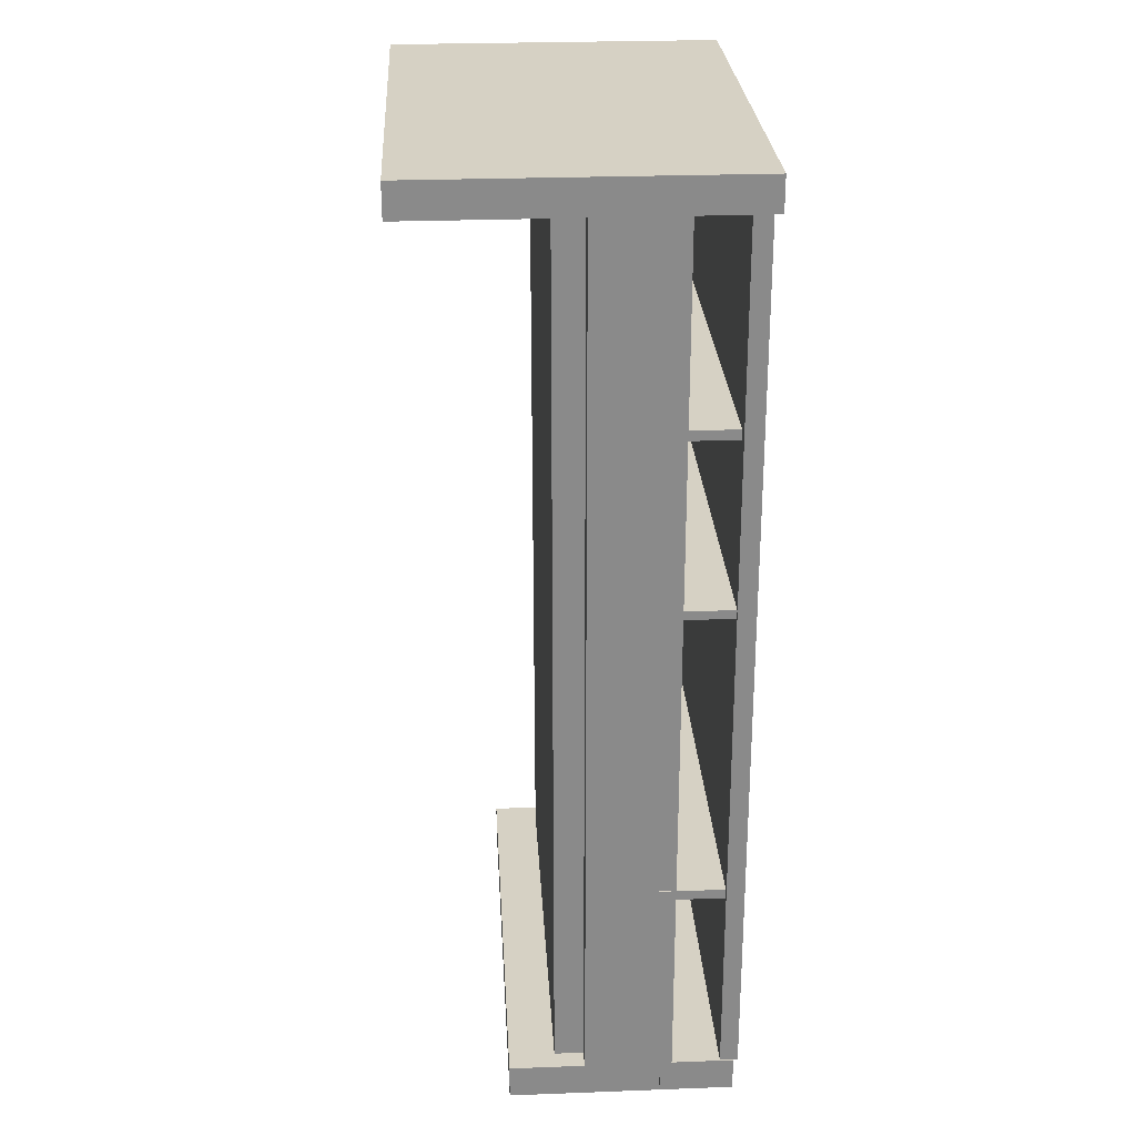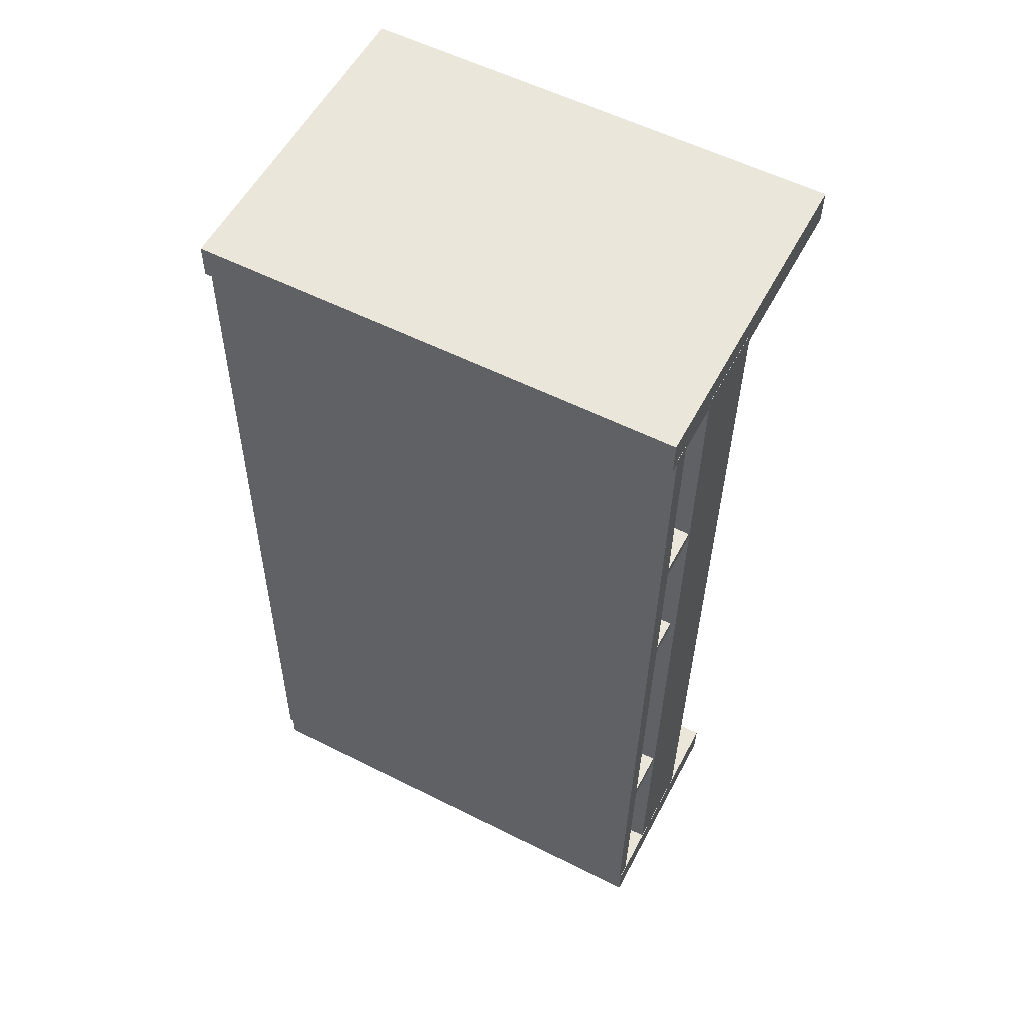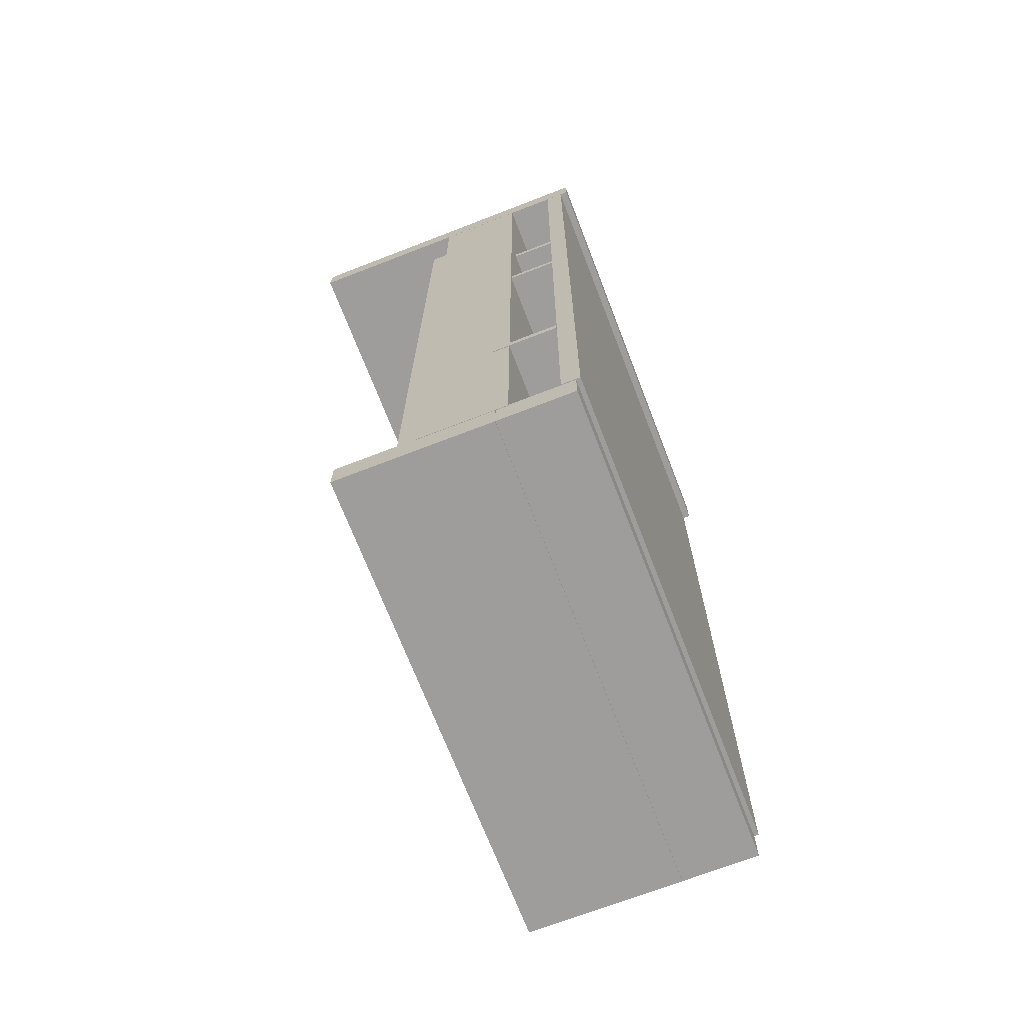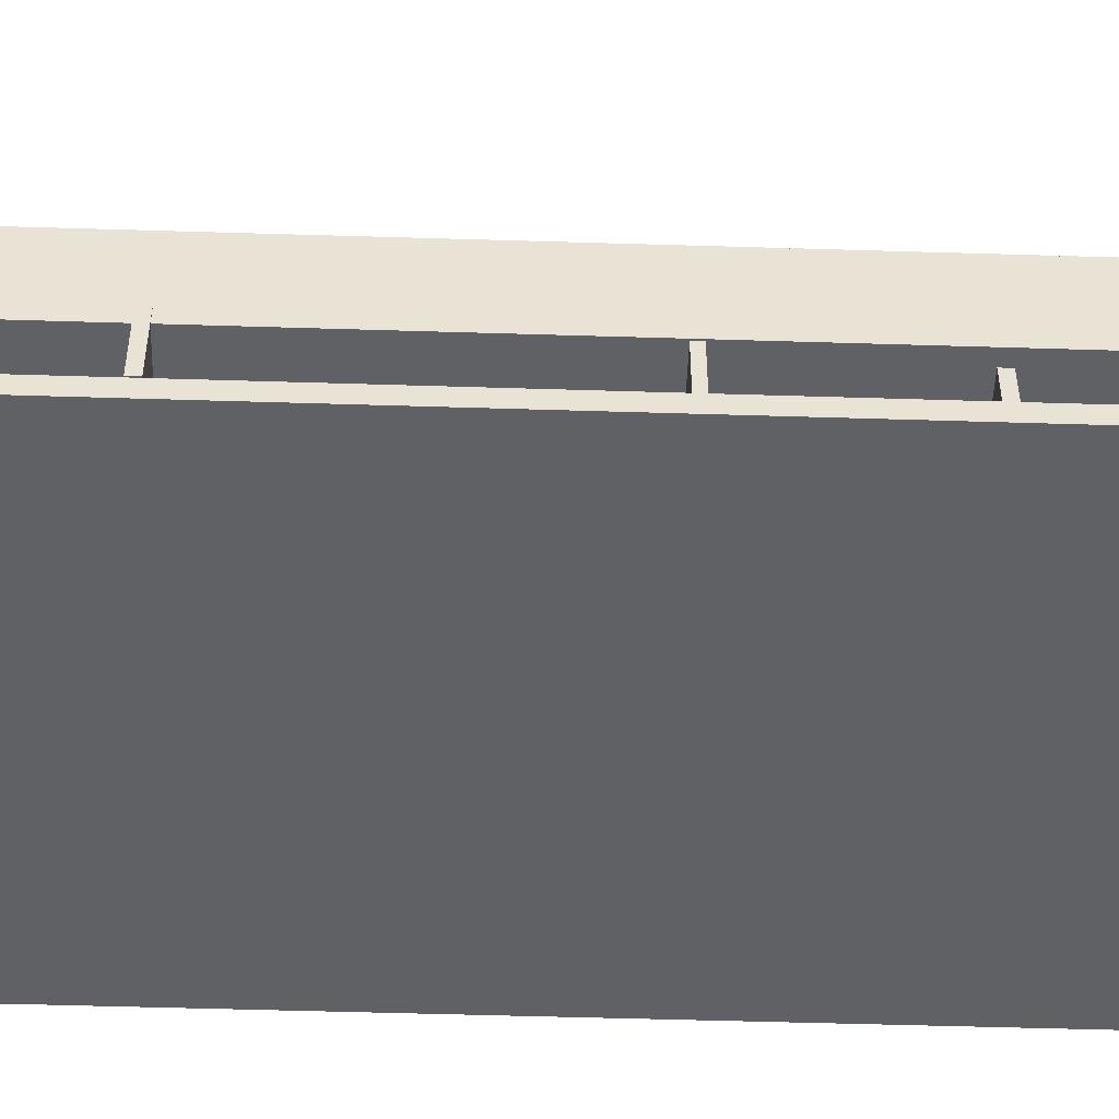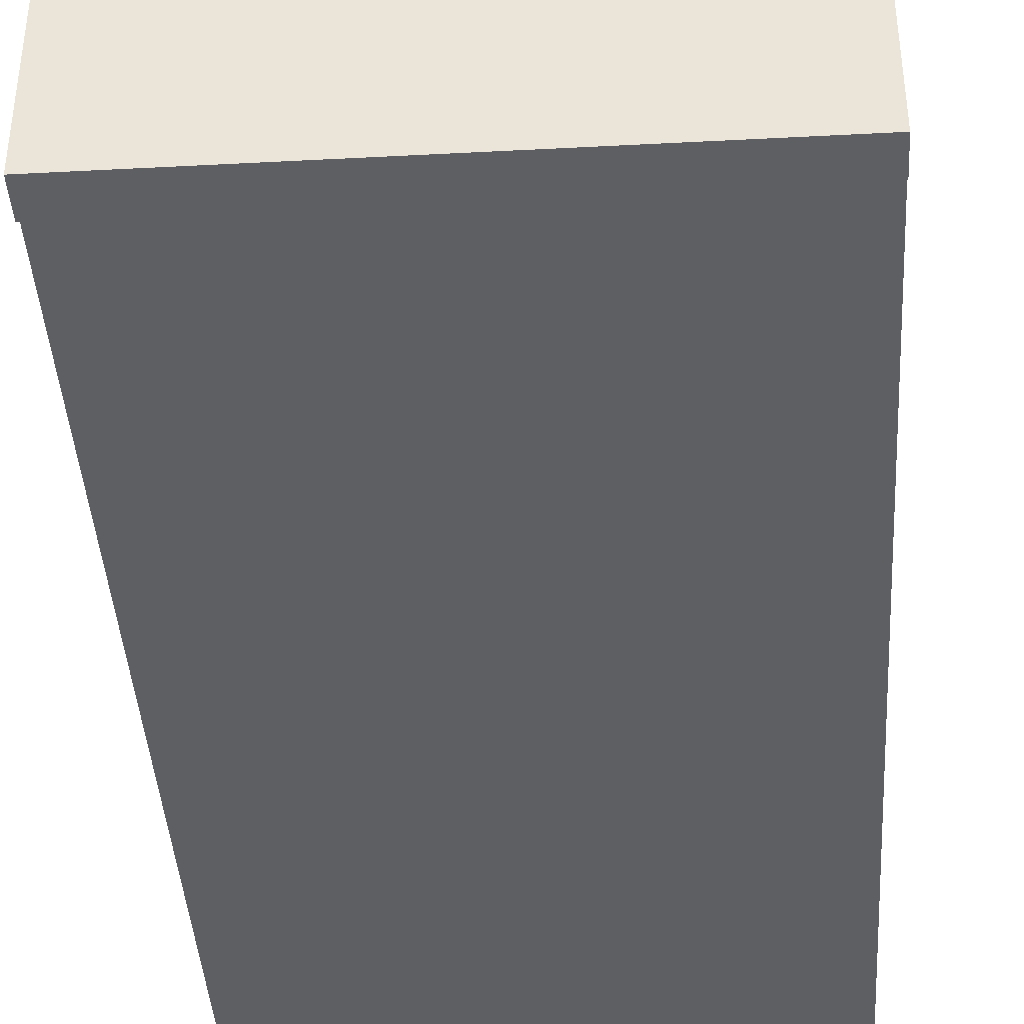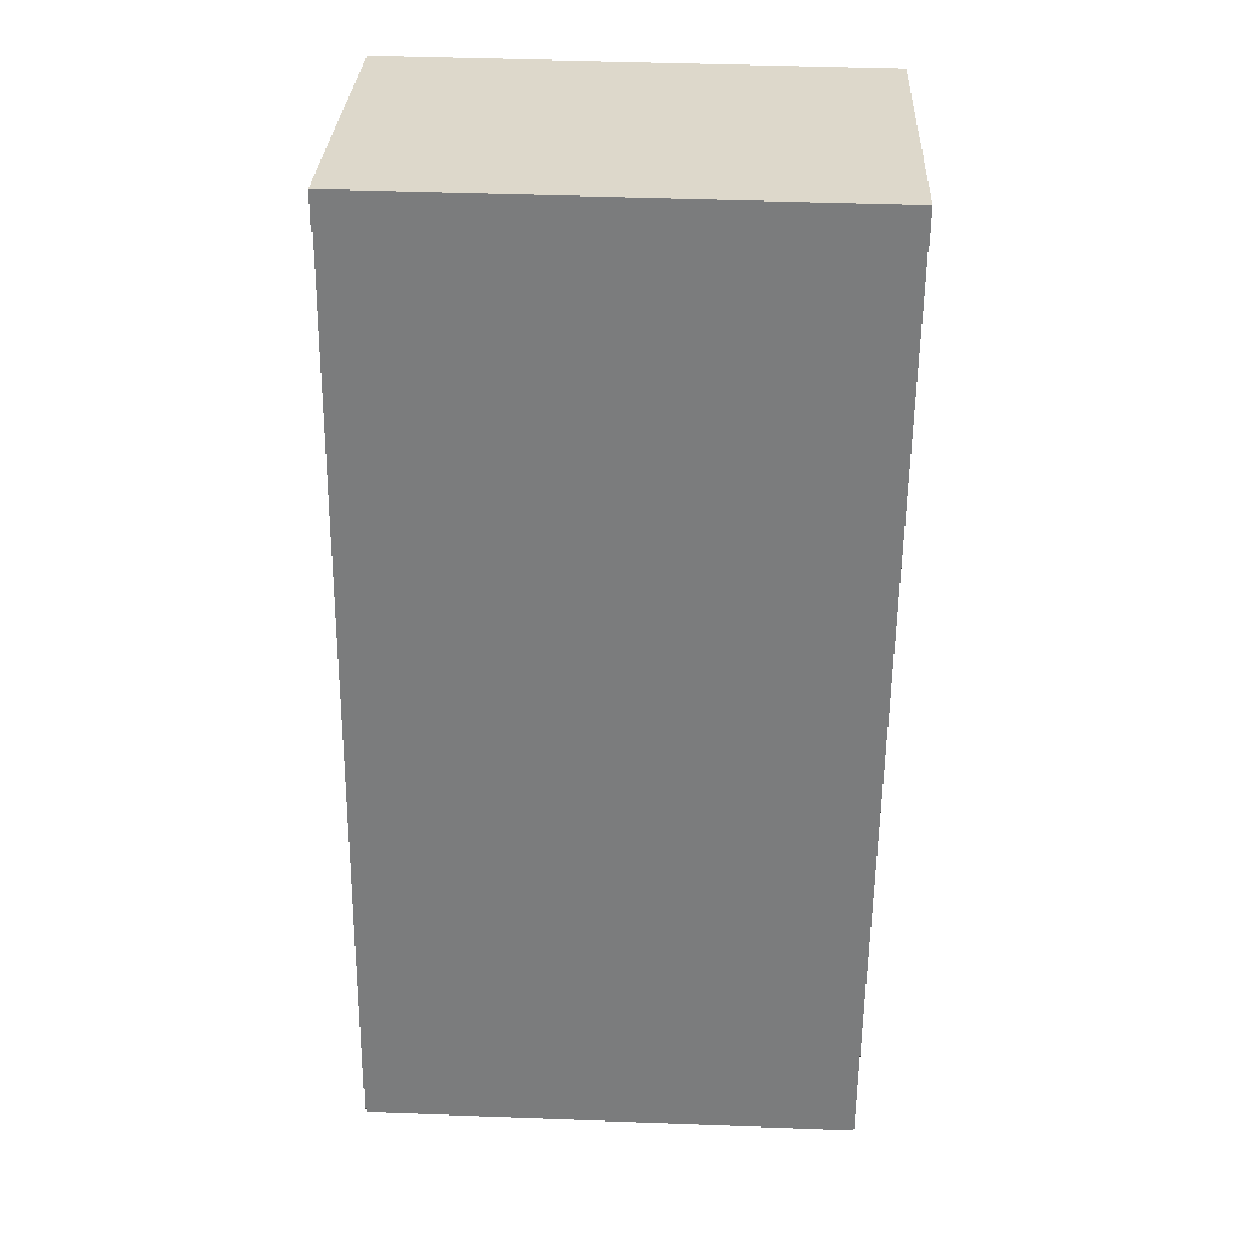
<metadata>
{"format":"obj","ext":"obj","renderer":"f3d","projection":"perspective","resolution":1024,"background":"white","views":[{"elev":27.4,"azim":-93.3,"up":"+Z"},{"elev":55.5,"azim":27.6,"up":"+Z"},{"elev":-69.9,"azim":-68.8,"up":"+Z"},{"elev":-49.7,"azim":-91.3,"up":"+Y"},{"elev":-41.1,"azim":4.3,"up":"+Y"},{"elev":31.0,"azim":2.5,"up":"+Z"}]}
</metadata>
<code>
o Cube.005_Cube.006
v -0.4958 -0.4472 -0.3481
v -0.496 -0.4472 -0.3659
v 0.4467 -0.4472 -0.3765
v 0.4469 -0.4472 -0.3587
v -0.4958 -0.338 -0.3481
v 0.4469 -0.338 -0.3587
v 0.4467 -0.338 -0.3765
v -0.496 -0.338 -0.3659
f 1 2 3 4
f 5 6 7 8
f 1 5 8 2
f 2 8 7 3
f 3 7 6 4
f 5 1 4 6
o Cube.002_Cube.004
v -0.5113 -0.3251 -1.451
v -0.5105 -0.3251 -1.382
v 0.4466 -0.3251 -1.393
v 0.4458 -0.3251 -1.462
v -0.5113 -0.01979 -1.451
v 0.4458 -0.01979 -1.462
v 0.4466 -0.01979 -1.393
v -0.5105 -0.01979 -1.382
f 9 10 11 12
f 13 14 15 16
f 9 13 16 10
f 10 16 15 11
f 11 15 14 12
f 13 9 12 14
o Cube.002
v -0.5113 -0.4751 -1.451
v -0.5105 -0.4751 -1.382
v 0.4466 -0.4751 -1.393
v 0.4458 -0.4751 -1.462
v -0.5113 -0.3255 -1.451
v 0.4458 -0.3255 -1.462
v 0.4466 -0.3255 -1.393
v -0.5105 -0.3255 -1.382
f 17 18 19 20
f 21 22 23 24
f 17 21 24 18
f 18 24 23 19
f 19 23 22 20
f 21 17 20 22
o Cube.004_Cube.005
v -0.49 -0.4836 0.405
v -0.5113 -0.4836 -1.38
v 0.4458 -0.4836 -1.39
v 0.4671 -0.4836 0.3949
v -0.49 -0.4473 0.405
v 0.4671 -0.4473 0.3949
v 0.4458 -0.4473 -1.39
v -0.5113 -0.4473 -1.38
f 25 26 27 28
f 29 30 31 32
f 25 29 32 26
f 26 32 31 27
f 27 31 30 28
f 29 25 28 30
o Cube.004
v -0.49 -0.3492 0.4169
v -0.5113 -0.3492 -1.385
v 0.4458 -0.3492 -1.396
v 0.4671 -0.3492 0.4067
v -0.49 -0.1723 0.4169
v 0.4671 -0.1723 0.4067
v 0.4458 -0.1723 -1.396
v -0.5113 -0.1723 -1.385
f 37 38 39 40
f 33 37 40 34
f 34 40 39 35
f 35 39 38 36
f 37 33 36 38
f 33 34 35 36
o Cube.006_Cube.007
v -0.4668 -0.4482 -0.003124
v -0.467 -0.4482 -0.02318
v 0.4601 -0.4482 -0.03357
v 0.4604 -0.4482 -0.01352
v -0.4668 -0.3125 -0.003124
v 0.4604 -0.3125 -0.01352
v 0.4601 -0.3125 -0.03357
v -0.467 -0.3125 -0.02318
v 0.4601 -0.4482 -0.03357
v 0.4604 -0.4482 -0.01352
v 0.4604 -0.3125 -0.01352
v 0.4601 -0.3125 -0.03357
f 41 42 43 44
f 45 46 47 48
f 41 45 48 42
f 42 48 47 43
f 49 52 51 50
f 45 41 44 46
o Cube.000_Cube.005
v -0.4489 -0.2897 0.4282
v -0.4698 -0.2897 -1.432
v 0.4047 -0.2897 -1.442
v 0.4256 -0.2897 0.4184
v -0.4489 -0.1129 0.4282
v 0.4256 -0.1129 0.4184
v 0.4047 -0.1129 -1.442
v -0.4698 -0.1129 -1.432
f 53 54 55 56
f 57 58 59 60
f 53 57 60 54
f 54 60 59 55
f 55 59 58 56
f 57 53 56 58
o Cube.003
v -0.4906 -0.4994 0.3953
v -0.4898 -0.4994 0.4646
v 0.4673 -0.4994 0.4539
v 0.4665 -0.4994 0.3846
v -0.4906 0.1663 0.3953
v 0.4665 0.1663 0.3846
v 0.4673 0.1663 0.4539
v -0.4898 0.1663 0.4646
v -0.4906 0.1663 0.3953
v 0.4665 0.1663 0.3846
v 0.4673 0.1663 0.4539
v -0.4898 0.1663 0.4646
f 61 62 63 64
f 61 65 68 62
f 62 68 67 63
f 63 67 66 64
f 65 61 64 66
f 69 70 71 72
o Cube.007_Cube.008
v -0.5077 -0.4458 -0.9593
v -0.5079 -0.4458 -0.9794
v 0.448 -0.4458 -0.9901
v 0.4482 -0.4458 -0.97
v -0.5077 -0.3149 -0.9593
v 0.4482 -0.3149 -0.97
v 0.448 -0.3149 -0.9901
v -0.5079 -0.3149 -0.9794
f 73 74 75 76
f 77 78 79 80
f 73 77 80 74
f 74 80 79 75
f 75 79 78 76
f 77 73 76 78

</code>
